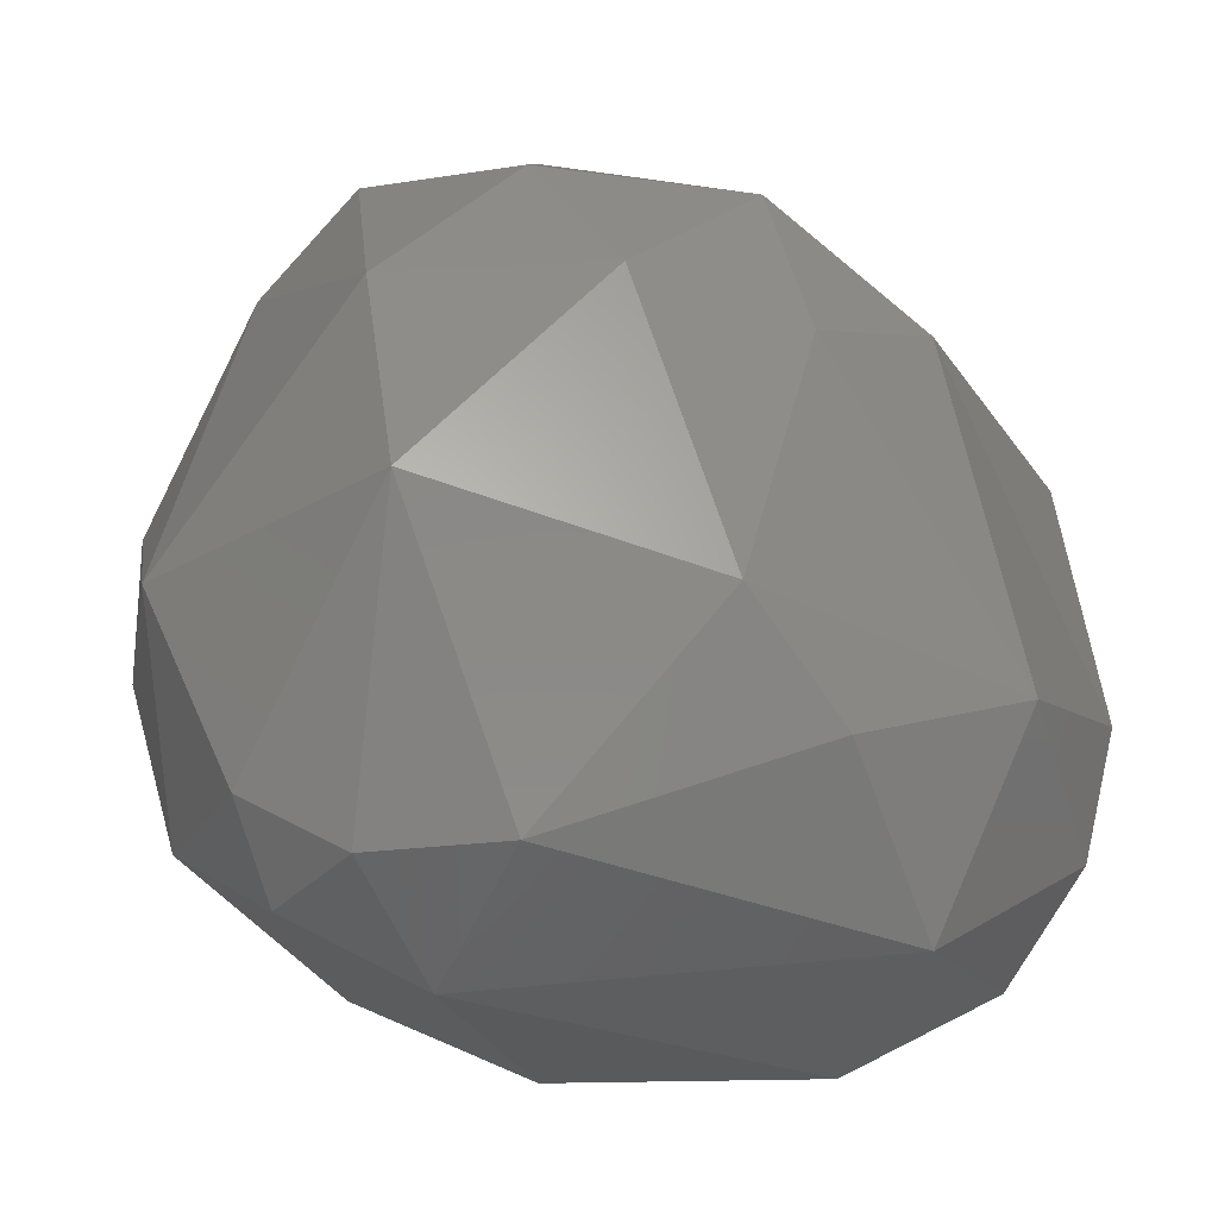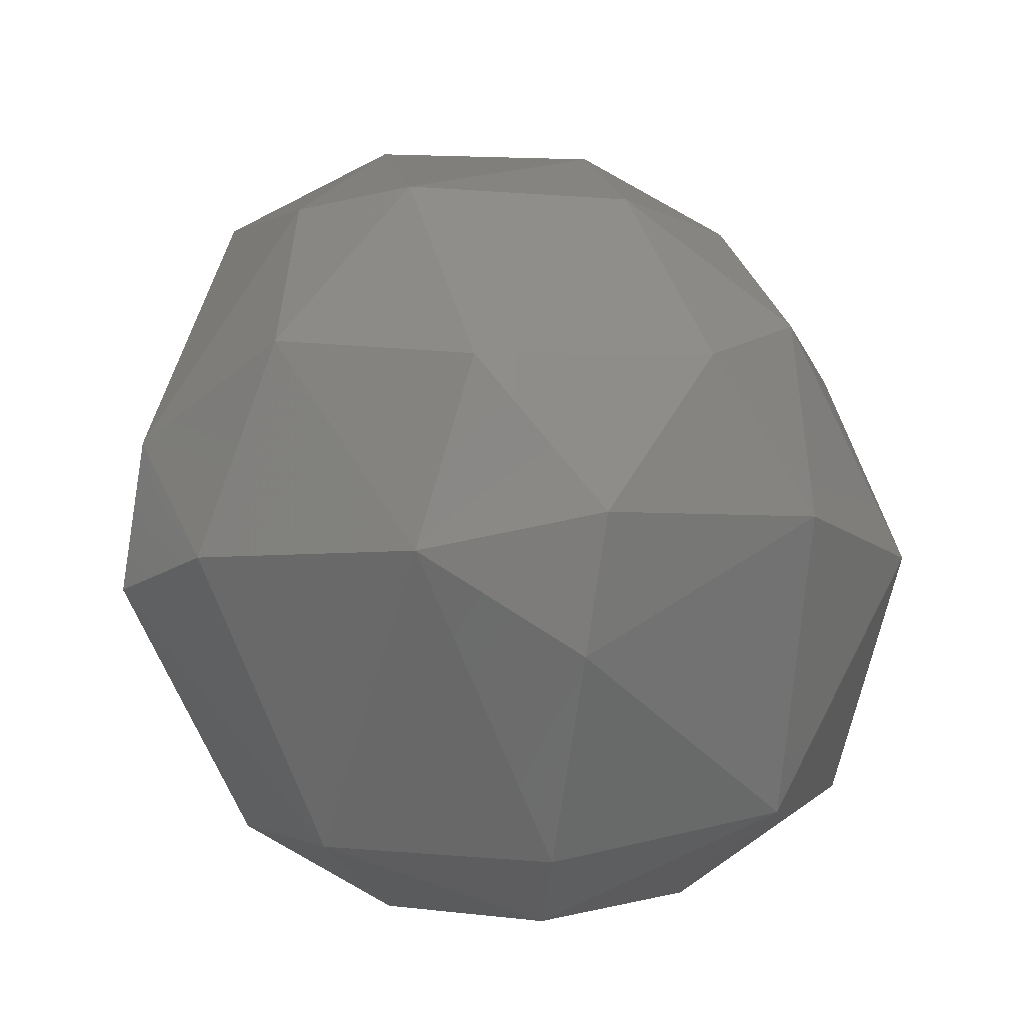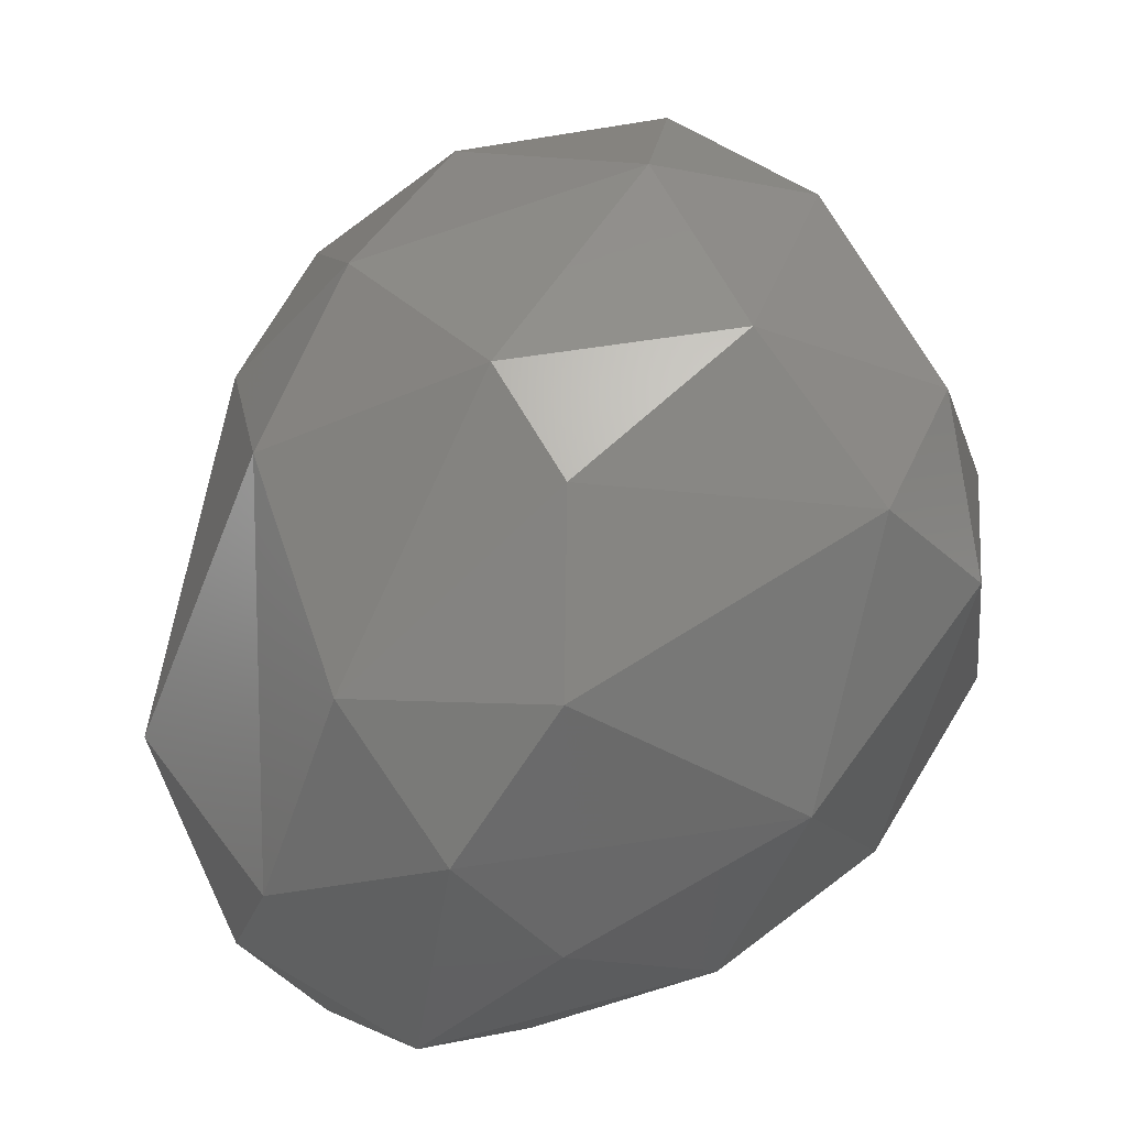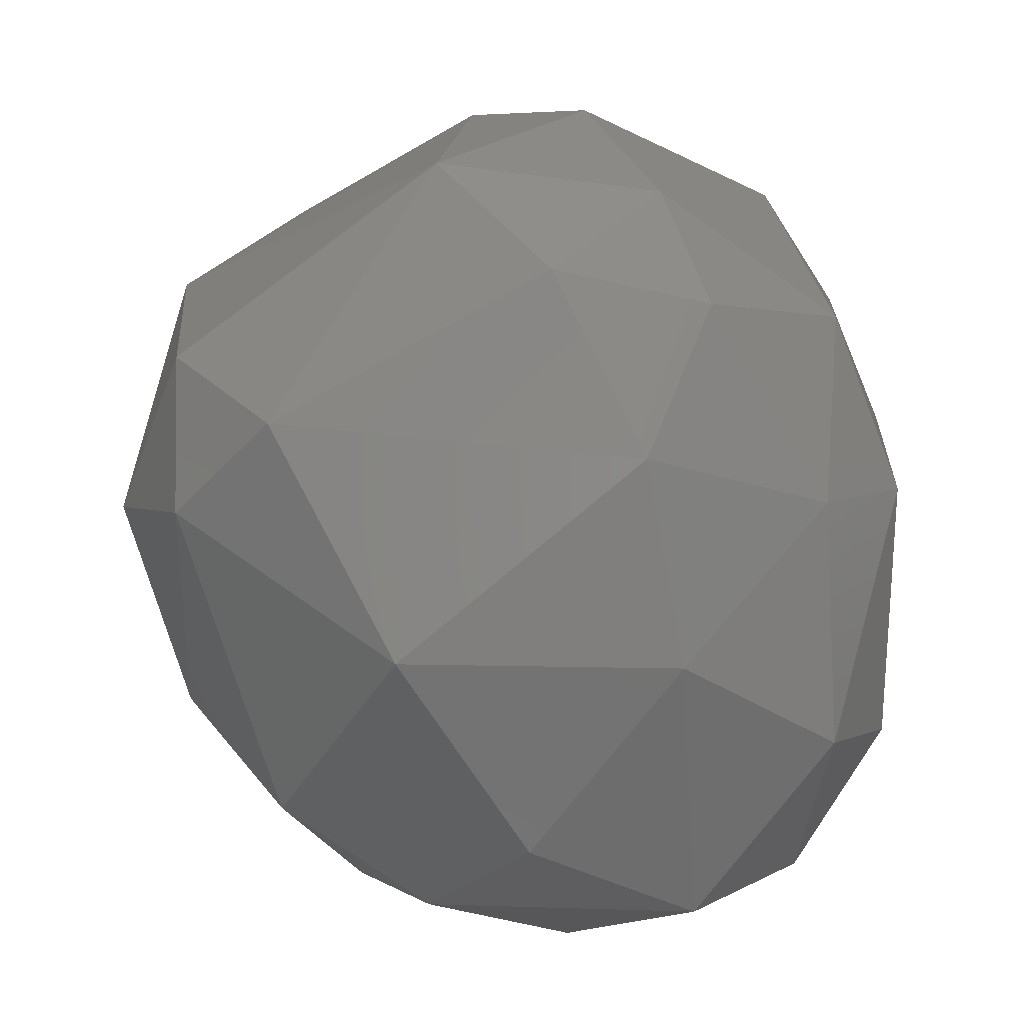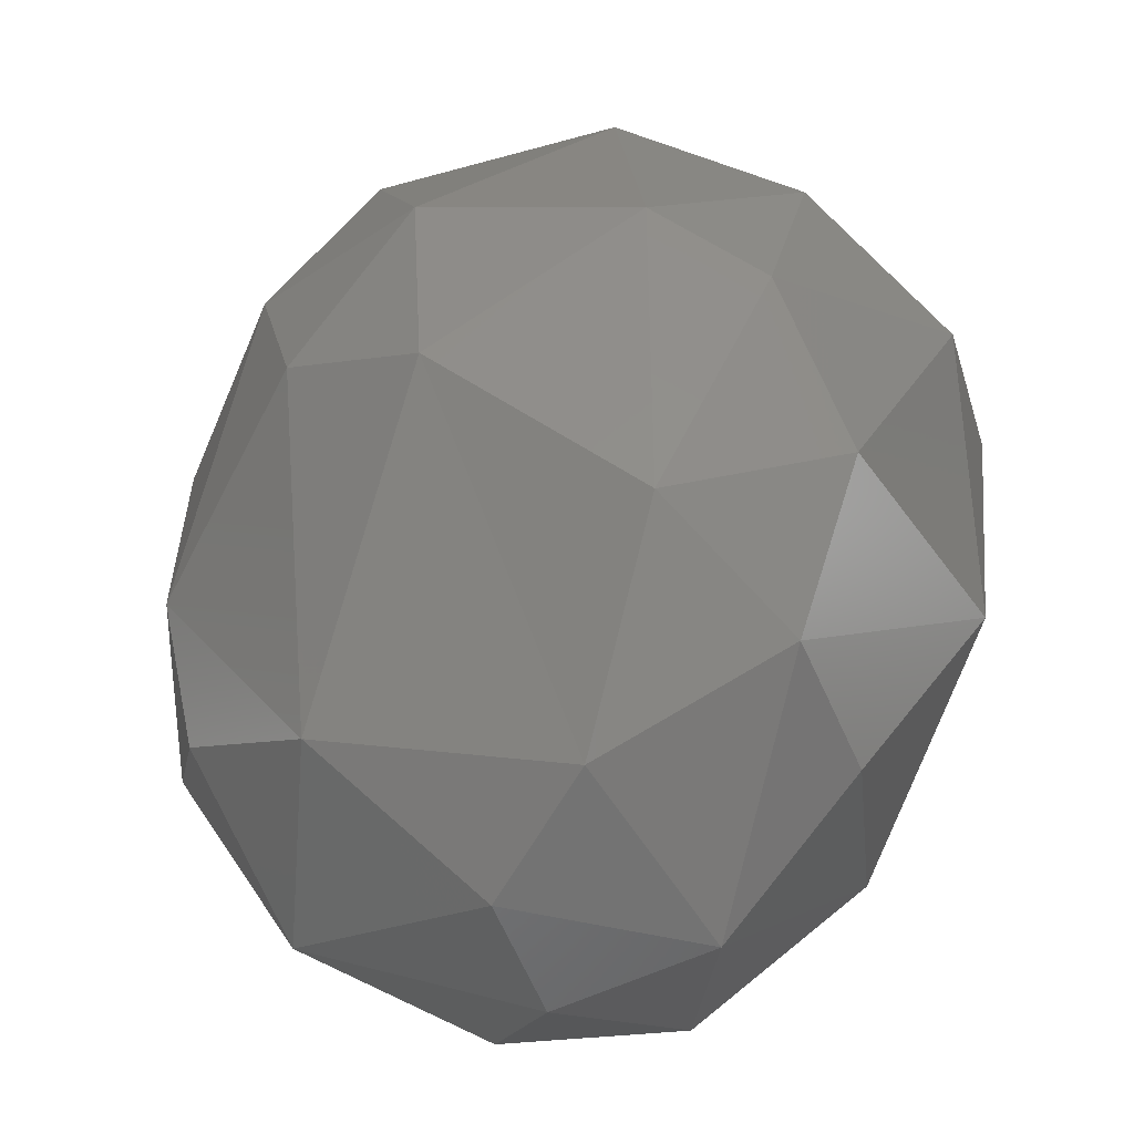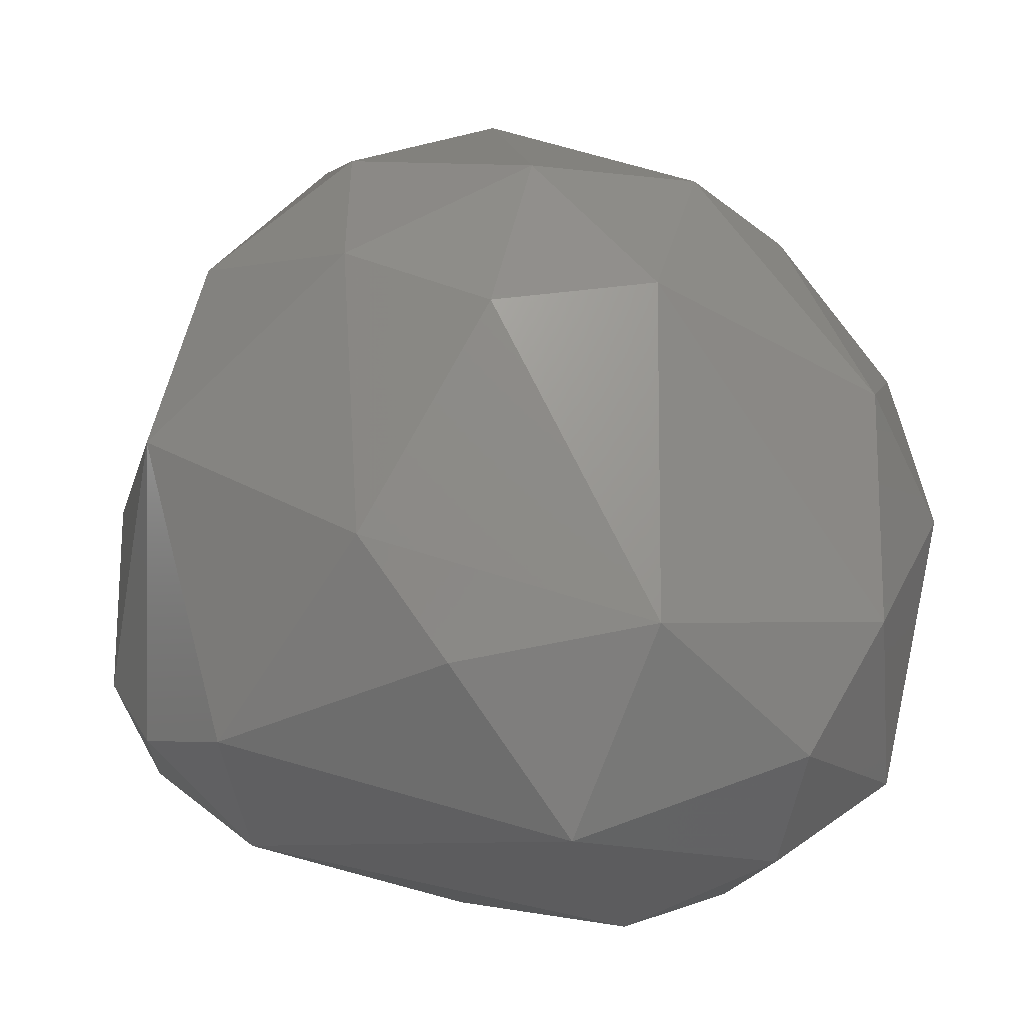
<metadata>
{"format":"stl","ext":"stl","renderer":"f3d","projection":"perspective","resolution":1024,"background":"white","views":[{"elev":-6.6,"azim":104.4,"up":"+Y"},{"elev":60.5,"azim":3.1,"up":"+Y"},{"elev":35.2,"azim":-128.9,"up":"+Y"},{"elev":14.9,"azim":-69.9,"up":"+Z"},{"elev":7.2,"azim":-167.1,"up":"+Y"},{"elev":-0.0,"azim":141.9,"up":"+Y"}]}
</metadata>
<code>
# stl→obj: 50 verts, 96 faces
v -0.3319 1.901 1.455
v 0.5313 1.511 1.801
v 0.6072 2.028 1.255
v 1.618 -0.01419 1.926
v 0.364 -0.3476 2.497
v 1.158 -1.227 1.943
v -1.559 -1.343 0.9445
v -1.349 -0.7459 1.861
v -1.996 0.5945 1.073
v 2.275 0.3695 0.5215
v 2.154 -1.264 0.7227
v 2.165 -1.217 -0.02415
v 1.689 1.351 0.842
v 1.562 1.369 -0.3235
v -0.09625 -1.267 -2.14
v -0.2574 -1.868 -1.721
v -1.083 -1.505 -1.736
v -1.137 1.939 0.2886
v -0.09336 2.279 0.5287
v 2.023 -0.994 1.321
v 1.783 -1.502 1.218
v -0.5257 1.865 -0.7802
v -1.883 1.21 0.5061
v -1.484 1.381 1.273
v 1.597 -1.863 0.5296
v 0.1817 -1.908 1.415
v 0.2082 -2.293 0.4455
v -0.5494 -0.5823 -2.232
v 0.8303 -0.5583 -2.034
v 0.4018 1.194 -1.52
v 0.6348 1.865 -0.7574
v 0.4094 0.364 2.438
v -1.438 -0.06426 -1.762
v -1.661 -0.7419 -1.269
v -2.128 -0.1682 -0.1206
v -0.8801 -1.479 1.644
v -0.5265 -1.08 2.174
v 1.186 1.091 -1.108
v -0.8165 0.1068 2.311
v 1.112 1.955 0.2578
v 1.033 -1.674 -1.584
v 1.899 -0.1173 -0.9211
v -0.7998 0.6243 -1.924
v -1.62 0.7446 -1.229
v -1.146 1.54 -0.8298
v 0.1815 -2.261 -0.9963
v 1.633 -0.7619 -1.338
v -0.7648 -2.194 -0.7655
v -1.557 -1.56 -0.1627
v -0.6957 -2.096 0.5675
f 1 2 3
f 4 5 6
f 7 8 9
f 10 11 12
f 13 10 14
f 15 16 17
f 18 1 19
f 20 21 11
f 19 22 18
f 18 23 24
f 25 21 26
f 25 26 27
f 28 29 15
f 30 22 31
f 32 5 4
f 11 25 12
f 33 34 35
f 36 37 8
f 14 38 31
f 1 24 39
f 10 13 4
f 39 8 37
f 3 40 19
f 25 41 12
f 9 23 35
f 18 24 1
f 10 42 14
f 43 44 45
f 16 15 41
f 43 28 33
f 27 46 25
f 12 41 47
f 22 30 43
f 2 32 4
f 48 49 17
f 28 15 17
f 48 46 27
f 16 46 48
f 5 39 37
f 3 13 40
f 20 4 6
f 7 50 36
f 14 42 38
f 42 10 12
f 28 17 33
f 31 40 14
f 23 44 35
f 32 1 39
f 34 17 49
f 48 27 50
f 22 43 45
f 37 6 5
f 33 17 34
f 50 7 49
f 19 31 22
f 49 48 50
f 42 29 38
f 20 6 21
f 29 47 41
f 26 21 6
f 38 30 31
f 23 9 24
f 35 7 9
f 24 9 39
f 46 16 41
f 50 27 26
f 39 9 8
f 18 22 45
f 2 1 32
f 32 39 5
f 25 46 41
f 11 10 20
f 14 40 13
f 26 37 36
f 12 47 42
f 35 44 33
f 36 50 26
f 26 6 37
f 8 7 36
f 43 33 44
f 11 21 25
f 4 20 10
f 7 35 49
f 28 43 30
f 28 30 29
f 19 1 3
f 19 40 31
f 29 42 47
f 48 17 16
f 38 29 30
f 45 44 23
f 45 23 18
f 13 3 2
f 13 2 4
f 41 15 29
f 34 49 35

</code>
